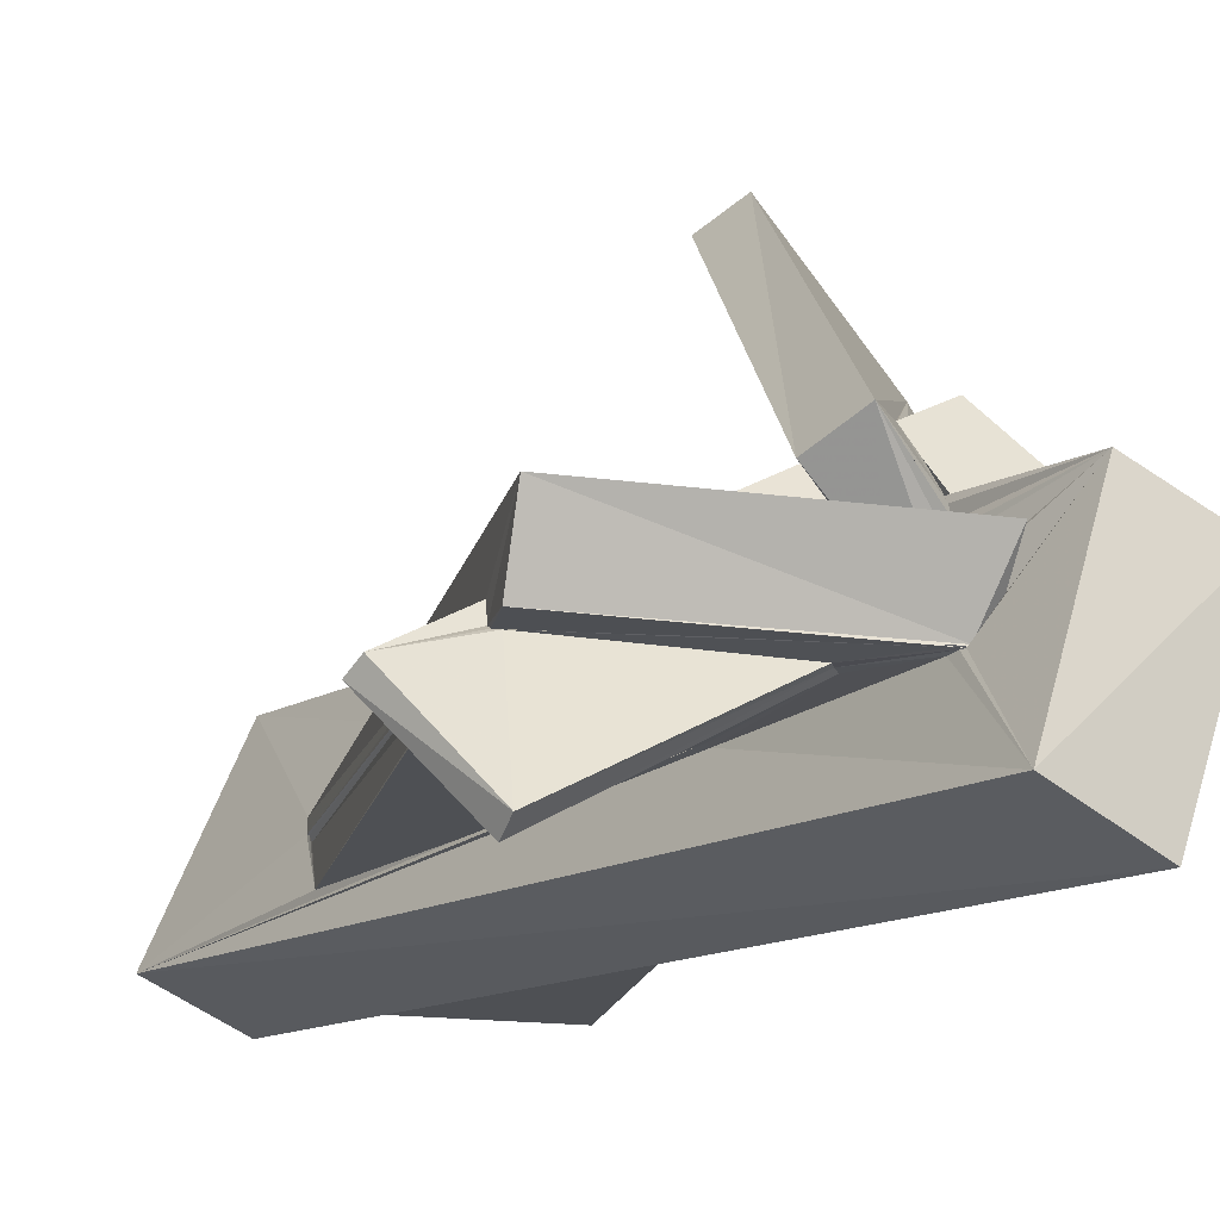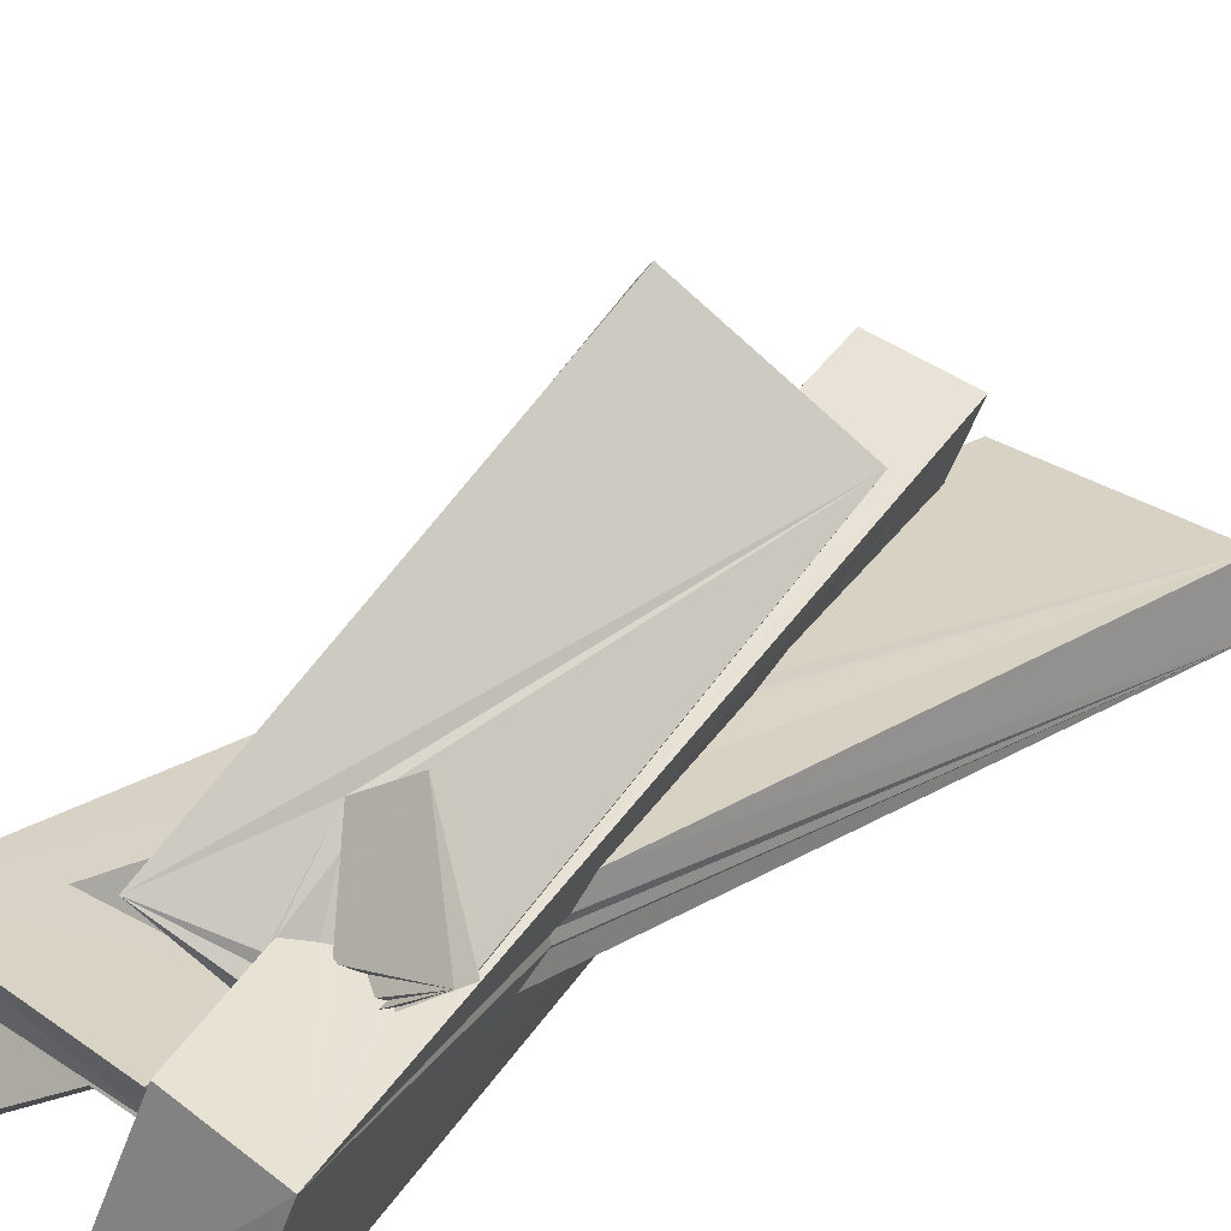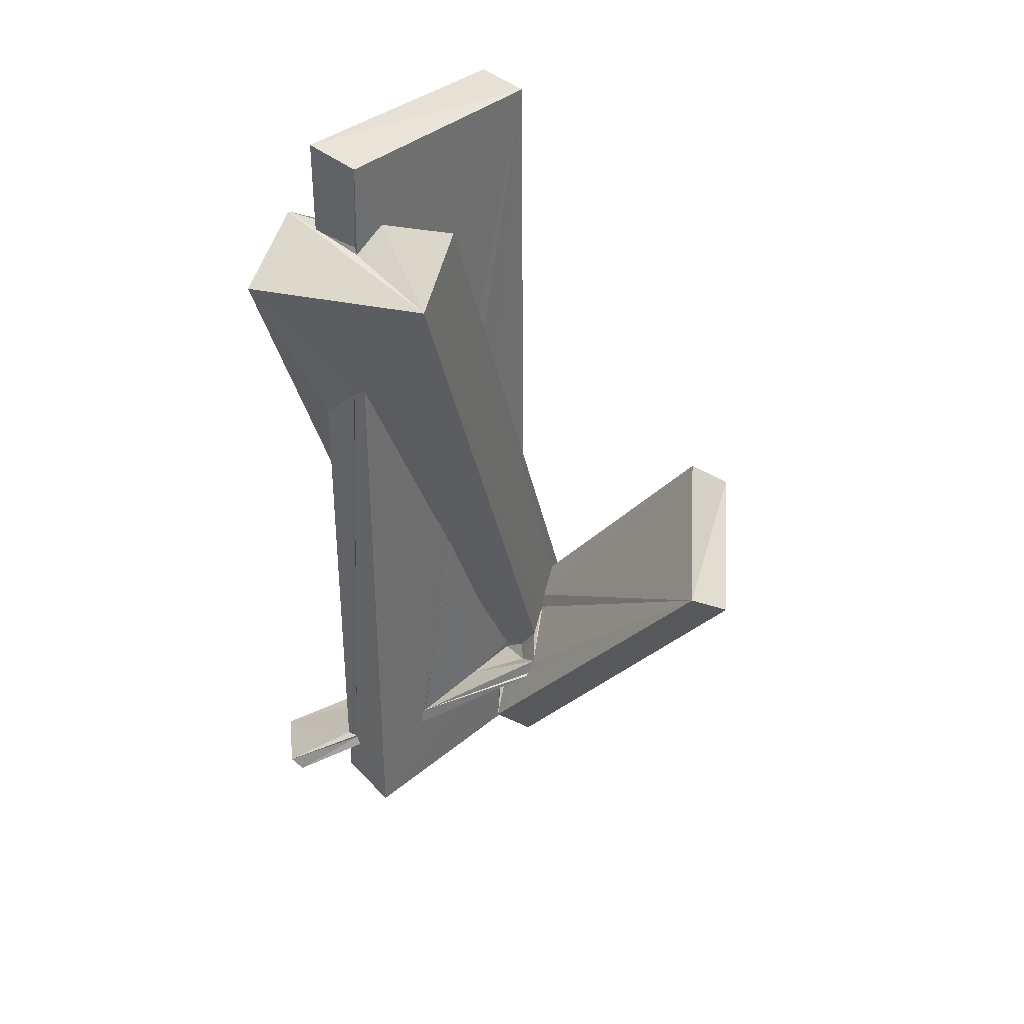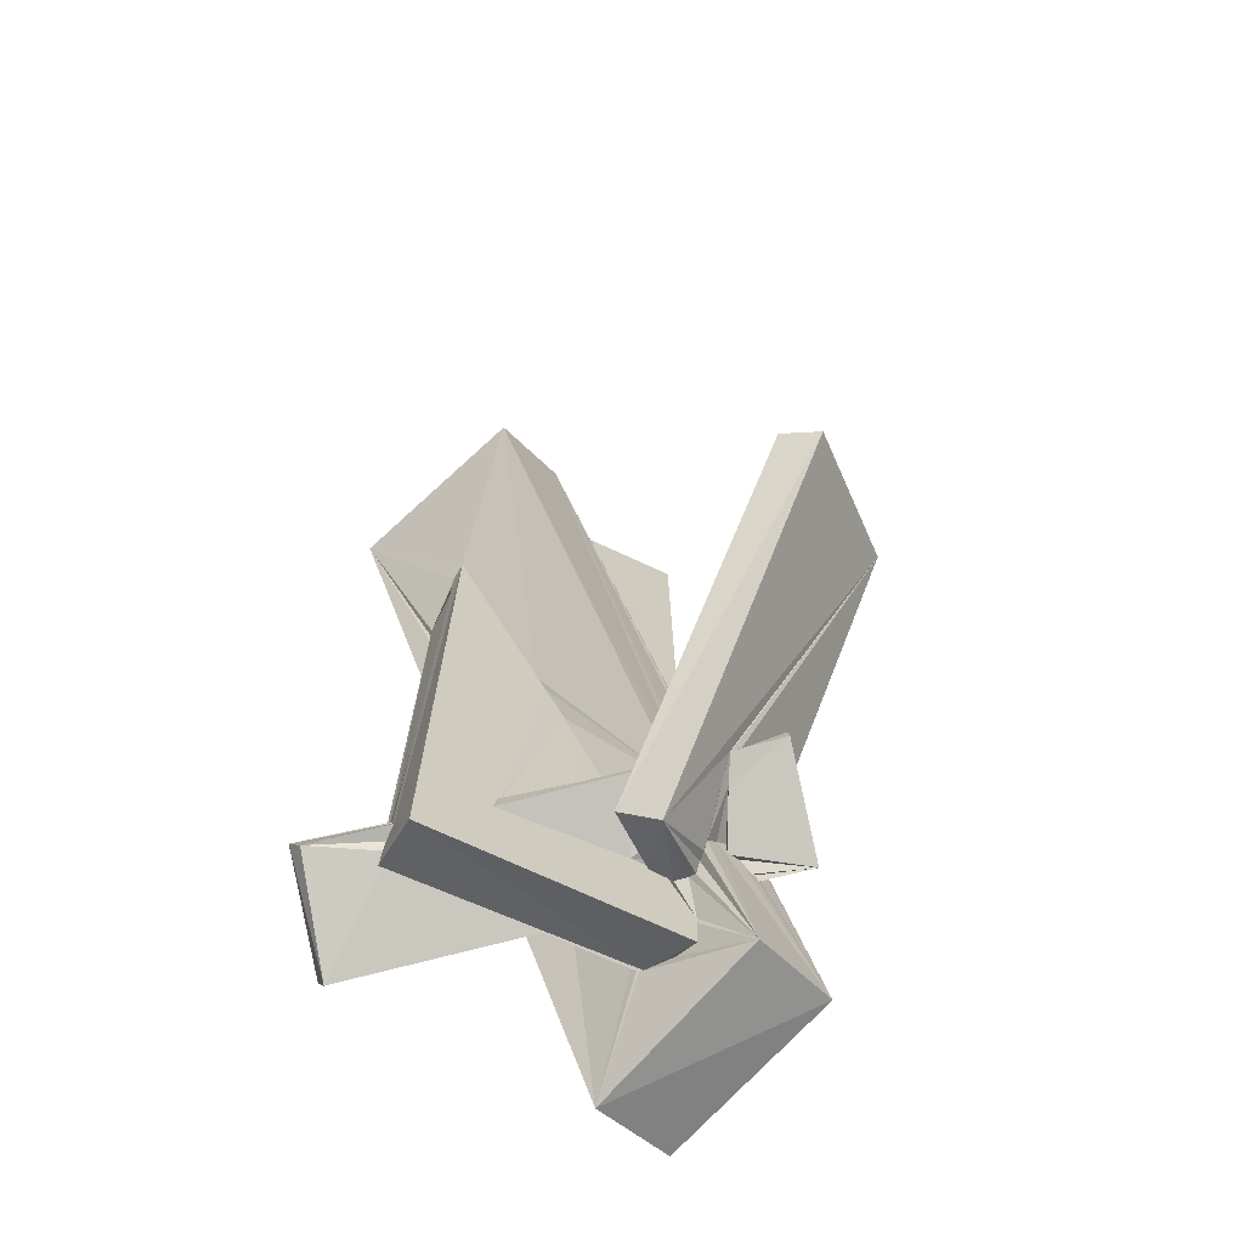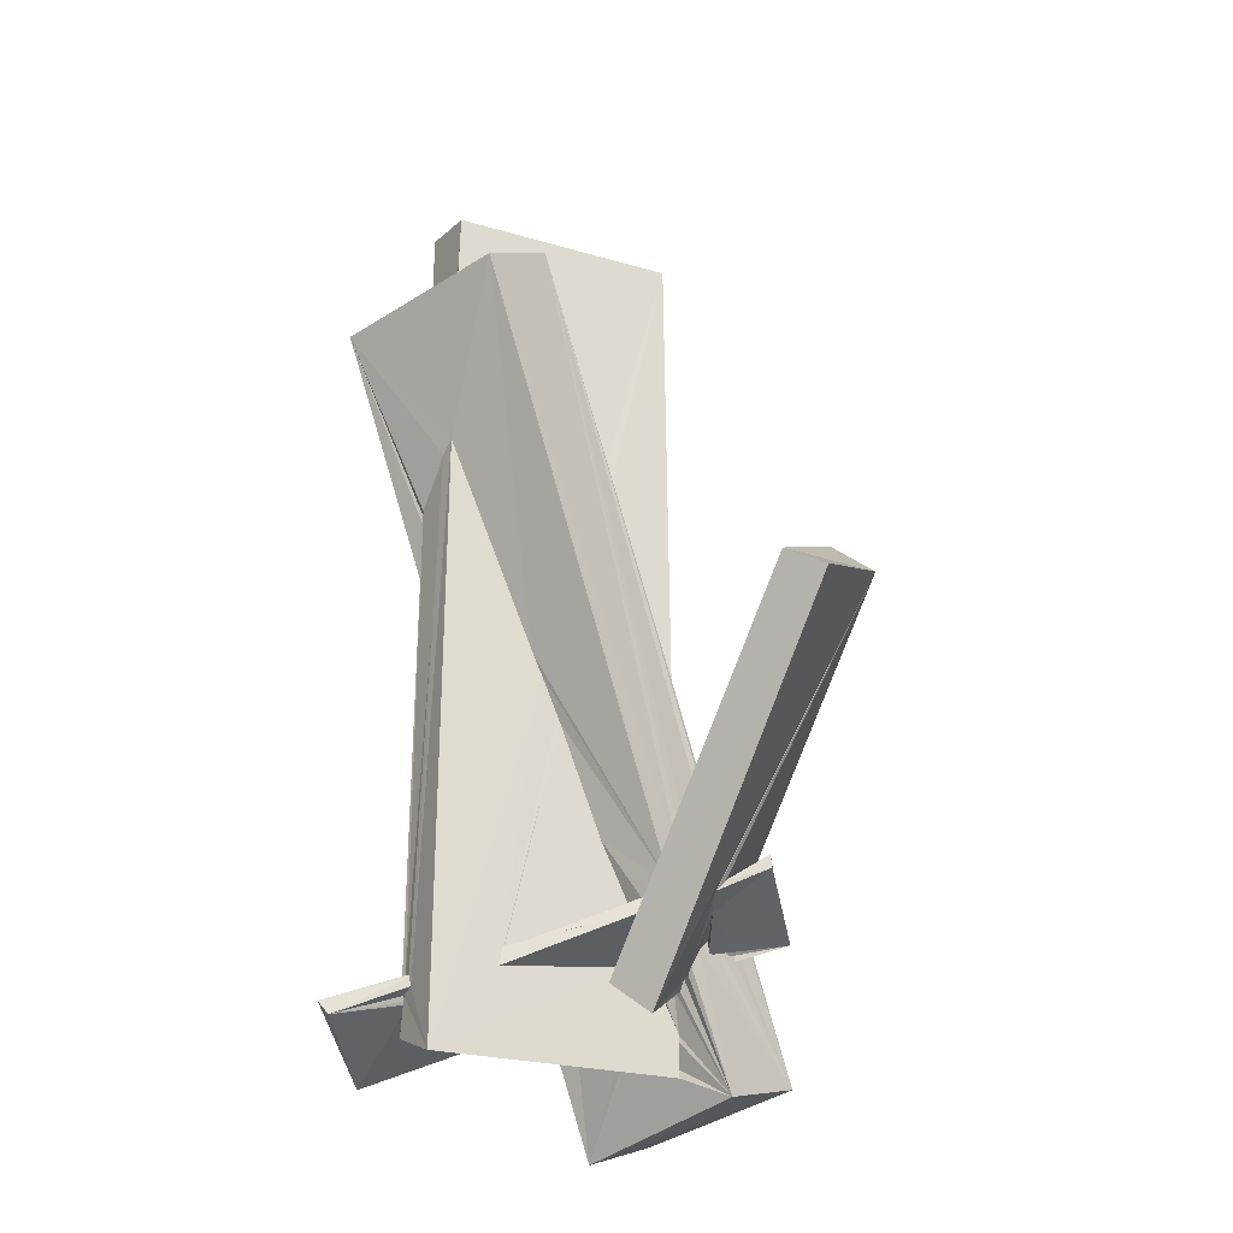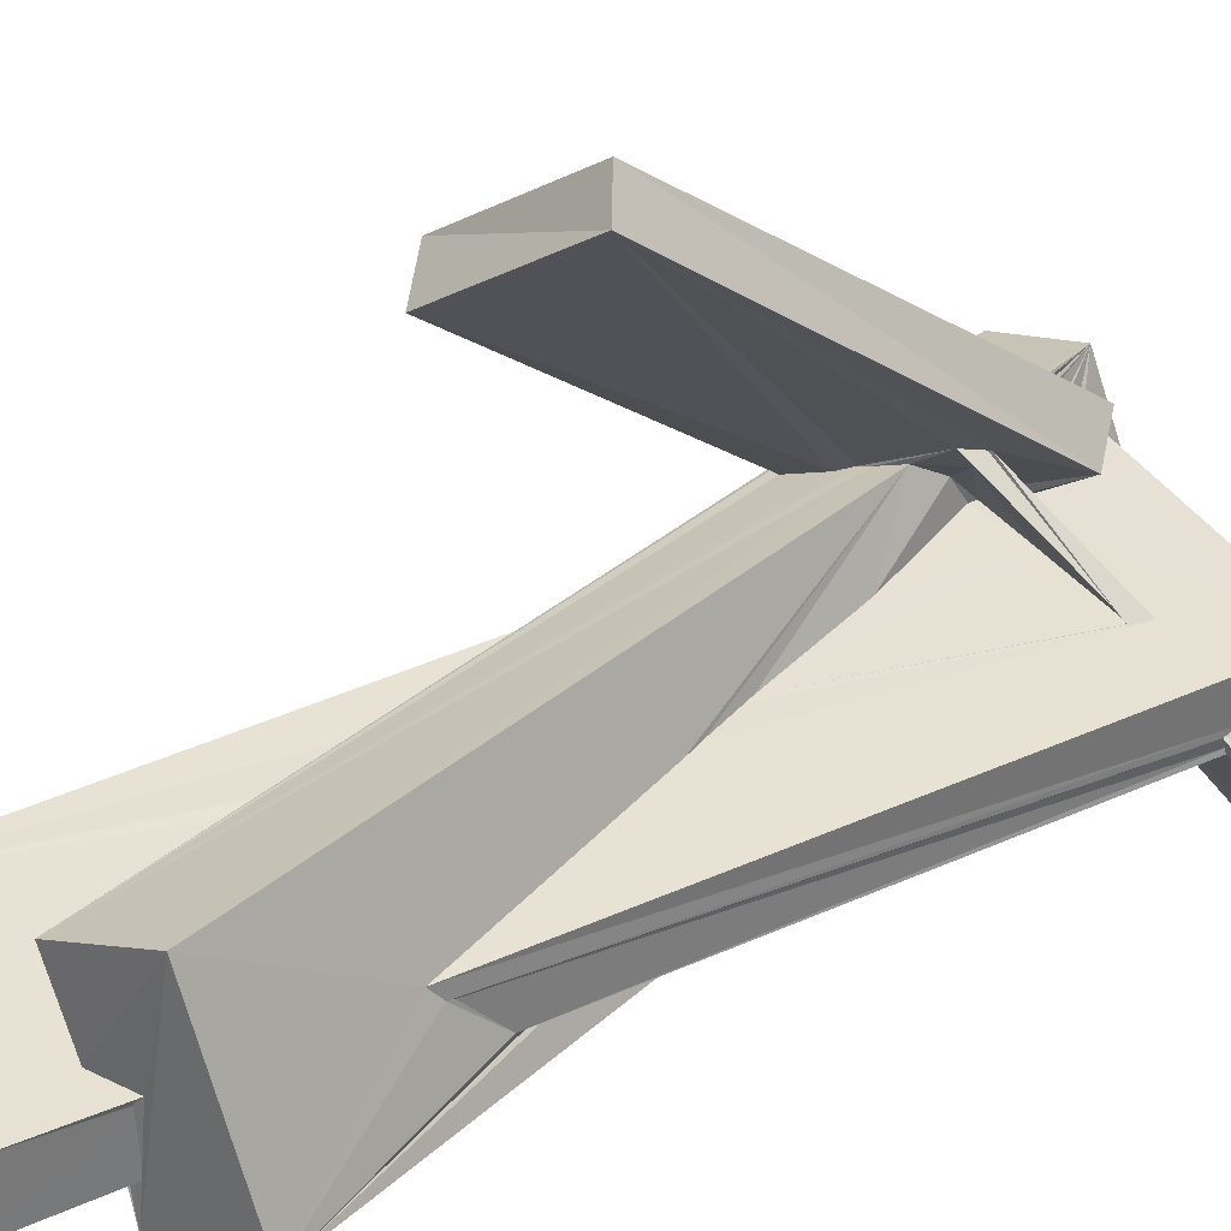
<metadata>
{"format":"obj","ext":"obj","renderer":"f3d","projection":"perspective","resolution":1024,"background":"white","views":[{"elev":-18.7,"azim":-13.7,"up":"+Z"},{"elev":28.0,"azim":48.3,"up":"+Z"},{"elev":37.9,"azim":-45.9,"up":"+Y"},{"elev":-69.8,"azim":-25.8,"up":"+Y"},{"elev":-25.6,"azim":-27.0,"up":"+Y"},{"elev":39.5,"azim":-119.2,"up":"+Z"}]}
</metadata>
<code>
o 545_Cube.2199
v -1.75 -5.181 -0.365
v -1.672 2.309 0.1488
v -1.732 1.702 -0.4269
v -1.766 -5.154 -0.427
v -1.757 -5.106 -0.2319
v -1.708 2.217 0.1908
v -0.895 -0.1473 -0.4294
v -0.2639 -5.104 -0.4222
v -1.791 -5.969 -2.053
v -2.743 -5.416 -0.8538
v -1.749 -5.276 -0.1643
v -1.72 2.296 0.2099
v 0.3555 -3.175 -0.4164
v 0.8124 -5.019 -0.4177
v -1.749 -6.221 -1.911
v -1.749 -5.143 -0.2276
v -1.725 -6.236 0.4066
v -1.689 2.451 0.4123
v 0.4141 -3.08 -0.4206
v 1.407 -5.588 -0.4247
v -2.634 -5.618 -0.7176
v 0.7451 -5.128 -0.4146
v -1.751 -5.343 -0.3763
v -0.2576 -0.8496 0.4212
v -0.3986 -0.5557 0.4104
v 1.456 -5.717 -0.4159
v 0.6884 -5.257 -0.4256
v -1.664 -5.436 -0.4264
v -1.769 -5.904 -0.425
v -0.7845 -5.026 0.4103
v 0.006756 -1.314 0.4141
v 1.471 -5.8 -0.4113
v -1.741 -5.41 -0.4173
v 1.533 -5.76 -0.3867
v 1.486 -5.78 -0.4224
v 1.814 -6.177 0.4011
v 0.9662 -4.807 0.4131
v -0.7455 -4.769 0.4092
v -0.7189 -4.796 0.407
v 0.03748 -1.516 0.4147
v 1.759 -5.843 -0.02748
v 1.458 -4.889 0.409
v 1.818 -5.614 0.409
v 0.8184 -4.343 1.416
v 1.136 -4.779 0.6562
v 0.8816 -4.316 1.41
v 0.9727 -4.077 1.434
v 0.5088 -4.695 0.4062
v 0.6632 -3.089 0.4075
v 1.796 -5.66 0.3683
v 1.444 -4.825 0.4044
v 1.209 -4.891 0.4107
v 0.4574 -5.258 1.06
v 1.18 -4.781 0.4777
v 0.9469 -0.6594 4.822
v 1.101 -4.347 1.048
v 1.36 -4.516 0.4095
v 1.371 -4.624 0.4032
v 0.9092 -5.682 1.378
v 1.509 -5.025 0.4625
v 1.229 -4.789 0.4053
v 1.319 -3.83 1.126
v 1.33 -4.278 0.8177
v 1.692 -3.549 0.9654
v 1.58 -3.623 1.008
v 1.636 -5.055 0.599
v 1.396 -0.9247 5.157
v 1.782 -3.35 0.9187
v 1.679 -5.116 0.7011
v 3.023 -0.0404 3.752
v 2.533 0.3728 3.424
v 2.171 -3.036 0.7402
v 1.684 -4.968 0.7994
v 1.576 -4.11 1.883
v 2.526 -3.638 0.6483
v 1.673 -4.959 0.9372
v 1.591 -4.098 1.889
v 1.843 -4.591 0.9557
v 1.998 -4.428 0.9053
v 1.718 -4.275 1.538
v 1.67 -4.86 1.029
v 2.609 -3.852 0.6323
v 2.197 -3.817 2.265
v 1.714 -3.952 1.908
v 2.02 -4.617 0.8694
v 1.768 -3.959 1.753
v 2.194 -4.327 0.8162
v 2.194 -3.623 2.23
v 3.143 -4.39 1.097
v 2.221 -4.455 0.8047
v 1.971 -4.208 1.187
v 2.131 -4.326 0.8201
v 1.95 -4.119 1.219
v 3.083 -4.104 1.015
v 2.403 -4.546 0.7275
v 2.111 -4.283 0.8358
v 2.584 -4.491 0.6707
v 2.473 -4.478 0.7124
v 2.565 -4.442 0.6856
v 2.52 -4.596 0.707
v -1.658 4.851 0.3182
v -1.652 6.148 0.4092
v -1.718 6.25 -0.429
v -1.719 4.888 -0.4326
v -1.658 4.882 0.3279
v 1.671 6.213 0.4327
v -1.552 4.959 -0.4275
v -1.66 4.889 0.3443
v 0.3667 1.307 0.4141
v -1.186 5.089 0.4063
v -1.685 4.802 0.4046
v 1.737 6.231 -0.4227
v -1.546 4.985 -0.4322
v -1.345 4.613 -0.4248
v 0.519 1.057 0.4228
v 1.772 -1.81 0.4115
v 1.79 -2.124 0.1372
v -1.067 3.959 -0.4281
v 1.716 -2.669 -0.4246
v 0.4582 0.3521 -0.4228
v 0.5637 0.9896 0.4227
v 1.771 -2.338 0.0566
v 0.9927 -0.1242 0.4098
v 1.729 -2.312 -0.1437
v 1.778 -2.31 -0.08551
v 2.676 -6.481 -2.067
v 1.511 -6.937 -1.612
v -2.902 4.345 -0.6049
v -1.736 4.976 -1.006
v 3.536 -6.127 0.3832
v -1.853 4.57 1.95
v 2.338 -6.464 0.8642
v -0.7755 5.195 1.455
f 101 102 103 104
f 1 2 3 4
f 23 33 29 17
f 102 105 108 111
f 11 18 12 5
f 12 6 5
f 11 17 18
f 102 101 105
f 2 1 5 6
f 11 23 17
f 5 16 11
f 103 112 118 114
f 112 119 120
f 112 120 118
f 14 13 19 20
f 26 27 22 20
f 22 14 20
f 32 28 27 26
f 103 114 113
f 113 107 103
f 8 7 13 14
f 35 33 28 32
f 35 29 33
f 104 103 107
f 4 3 7 8
f 112 106 116 117
f 43 36 50
f 50 36 41
f 112 125 124
f 112 122 125
f 119 112 124
f 122 112 117
f 121 106 115
f 30 38 39 40
f 40 31 30
f 123 106 121
f 48 49 40 39
f 106 102 109 115
f 110 109 102
f 102 111 110
f 24 17 30 31
f 18 17 24 25
f 116 106 123
f 48 58 57 49
f 17 36 37 30
f 52 37 42 51
f 52 61 37
f 42 37 36 43
f 36 17 34 41
f 34 17 29 35
f 106 112 103 102
f 93 88 91
f 91 94 97 96
f 91 88 94
f 86 88 93
f 58 48 56
f 84 88 86
f 47 56 48 39
f 9 4 8 14
f 10 5 4 9
f 5 1 4
f 99 94 89 100
f 97 94 99
f 15 9 22 27
f 22 9 14
f 98 89 95
f 100 89 98
f 89 85 90 95
f 89 83 85
f 85 83 80 79
f 45 37 54
f 54 37 61
f 83 74 80
f 44 30 37 45
f 23 11 21 33
f 21 15 28 33
f 28 15 27
f 74 83 77
f 44 46 38 30
f 83 88 84 77
f 39 38 46 47
f 21 11 16 10
f 10 16 5
f 10 9 15 21
f 83 89 94 88
f 75 71 70 82
f 72 71 75
f 70 67 59 74
f 73 59 69
f 80 81 78 79
f 74 59 76 81
f 80 74 81
f 86 93 91 87
f 91 92 87
f 77 84 70 74
f 92 91 96
f 76 59 73
f 82 84 86 87
f 82 70 84
f 67 55 53 59
f 47 46 44 55
f 68 55 71 72
f 64 55 68
f 44 53 55
f 45 54 53 44
f 47 55 64 65
f 62 63 56 47
f 65 62 47
f 54 61 52 53
f 58 56 63 57
f 60 59 52 51
f 59 53 52
f 66 59 60
f 69 59 66
f 55 67 70 71
f 126 127 128 129
f 130 117 116
f 116 133 130
f 116 123 121 133
f 115 109 133 121
f 130 126 125 122
f 109 110 133
f 129 114 118
f 120 126 129 118
f 120 119 126
f 124 125 126 119
f 129 113 114
f 130 122 117
f 131 62 65 133
f 132 130 78 81
f 82 130 133
f 82 97 130
f 97 99 100 130
f 98 95 90 130
f 82 87 97
f 72 75 82 133
f 100 98 130
f 133 64 68 72
f 92 96 97 87
f 90 85 130
f 79 78 130 85
f 133 65 64
f 24 31 40 62
f 62 131 25 24
f 49 63 62 40
f 49 57 63
f 132 43 50
f 132 69 66 43
f 50 41 132
f 41 34 35 132
f 35 32 26 127
f 132 76 73 69
f 35 127 132
f 60 42 43 66
f 60 51 42
f 20 19 127 26
f 132 81 76
f 3 6 12 128
f 128 13 7 3
f 3 2 6
f 128 127 19 13
f 18 131 128 12
f 18 25 131
f 127 126 130 132
f 108 105 104
f 105 101 104
f 104 129 111 108
f 107 113 129 104
f 129 128 131 111
f 131 133 110 111

</code>
